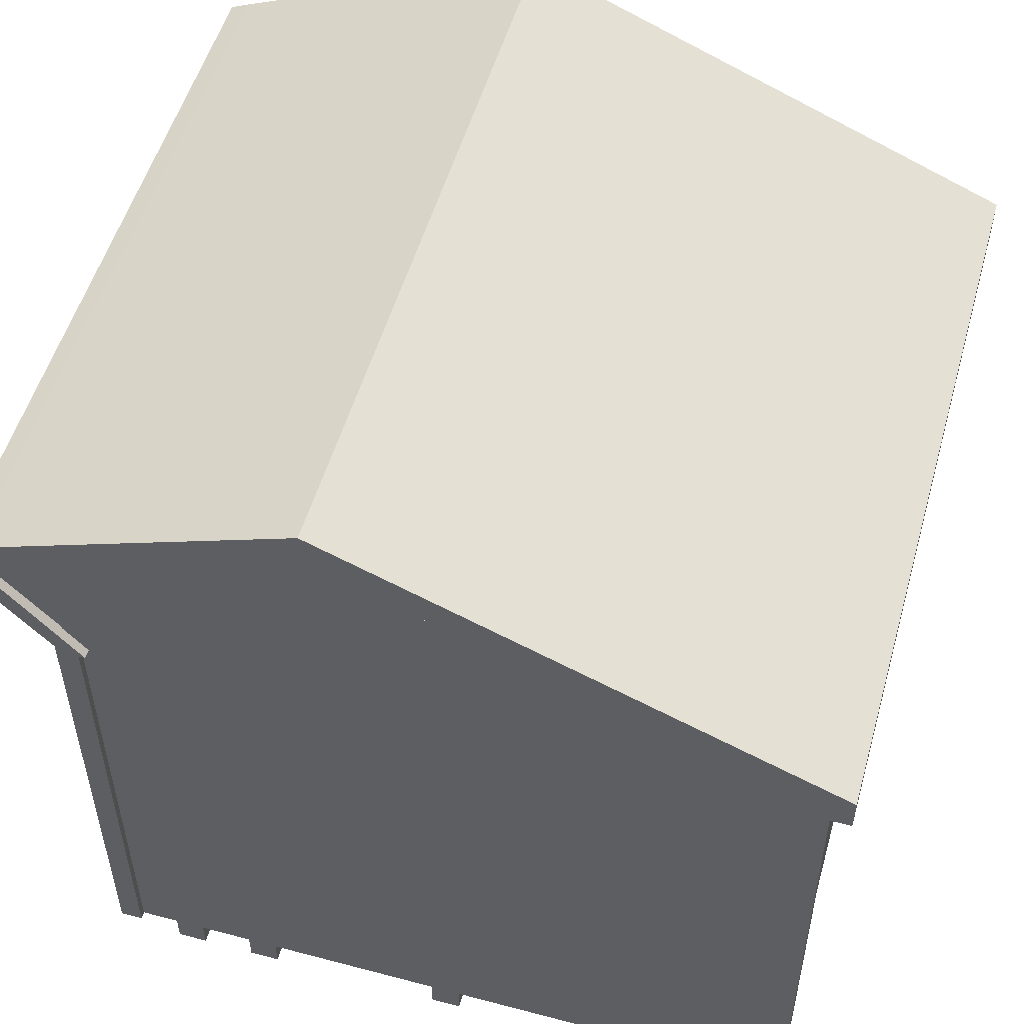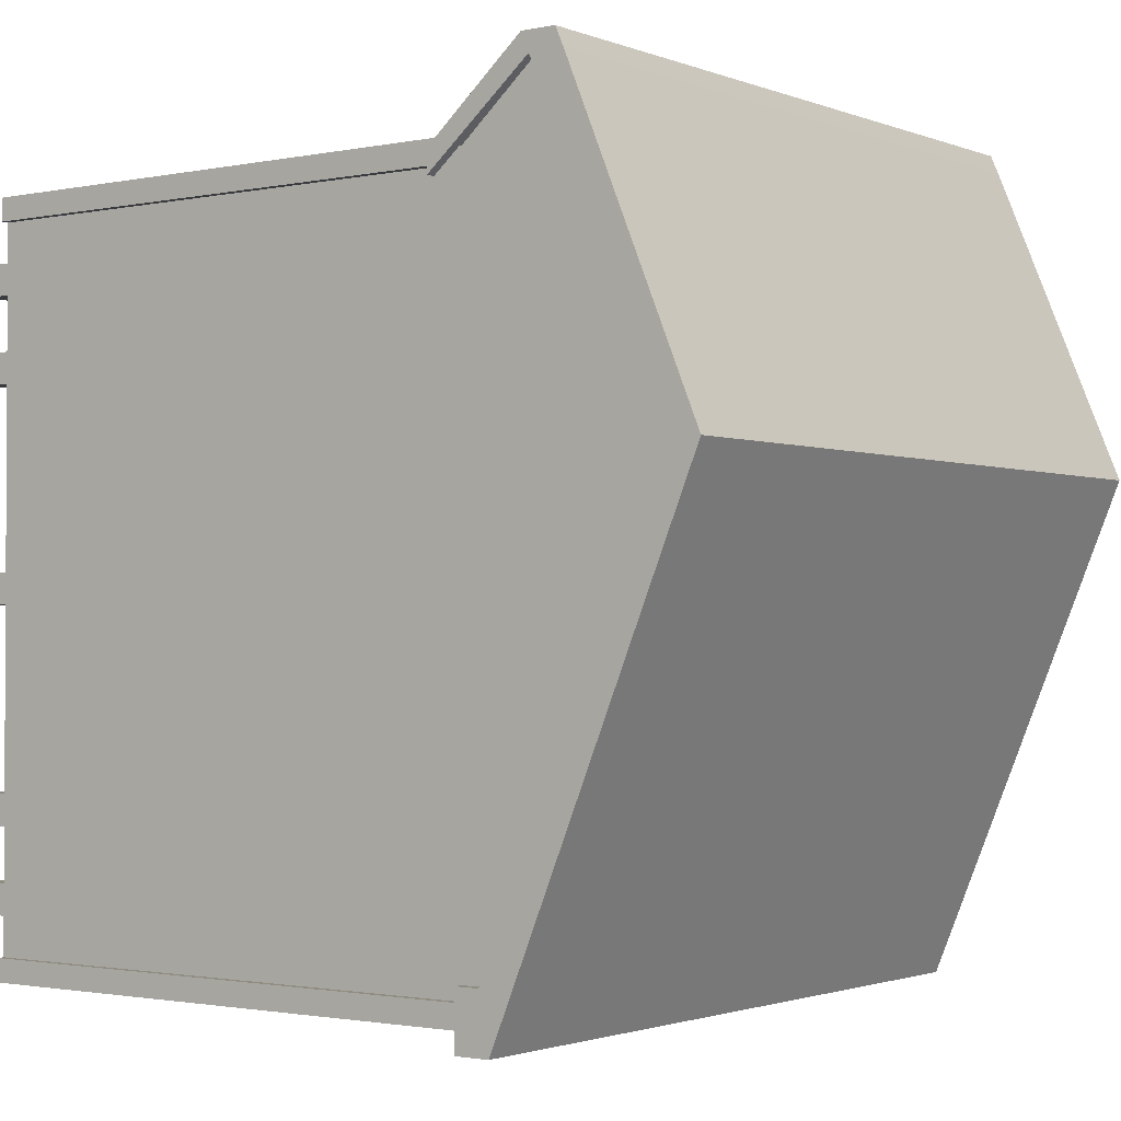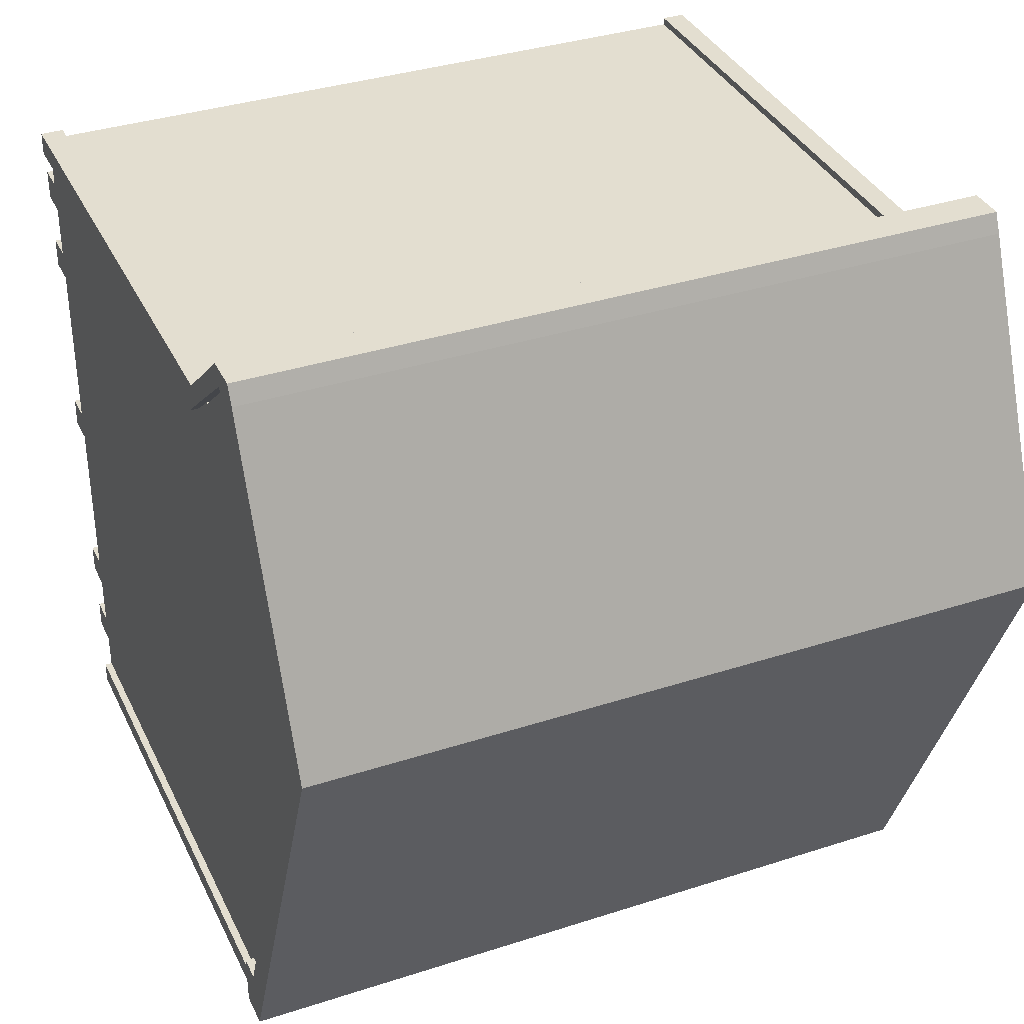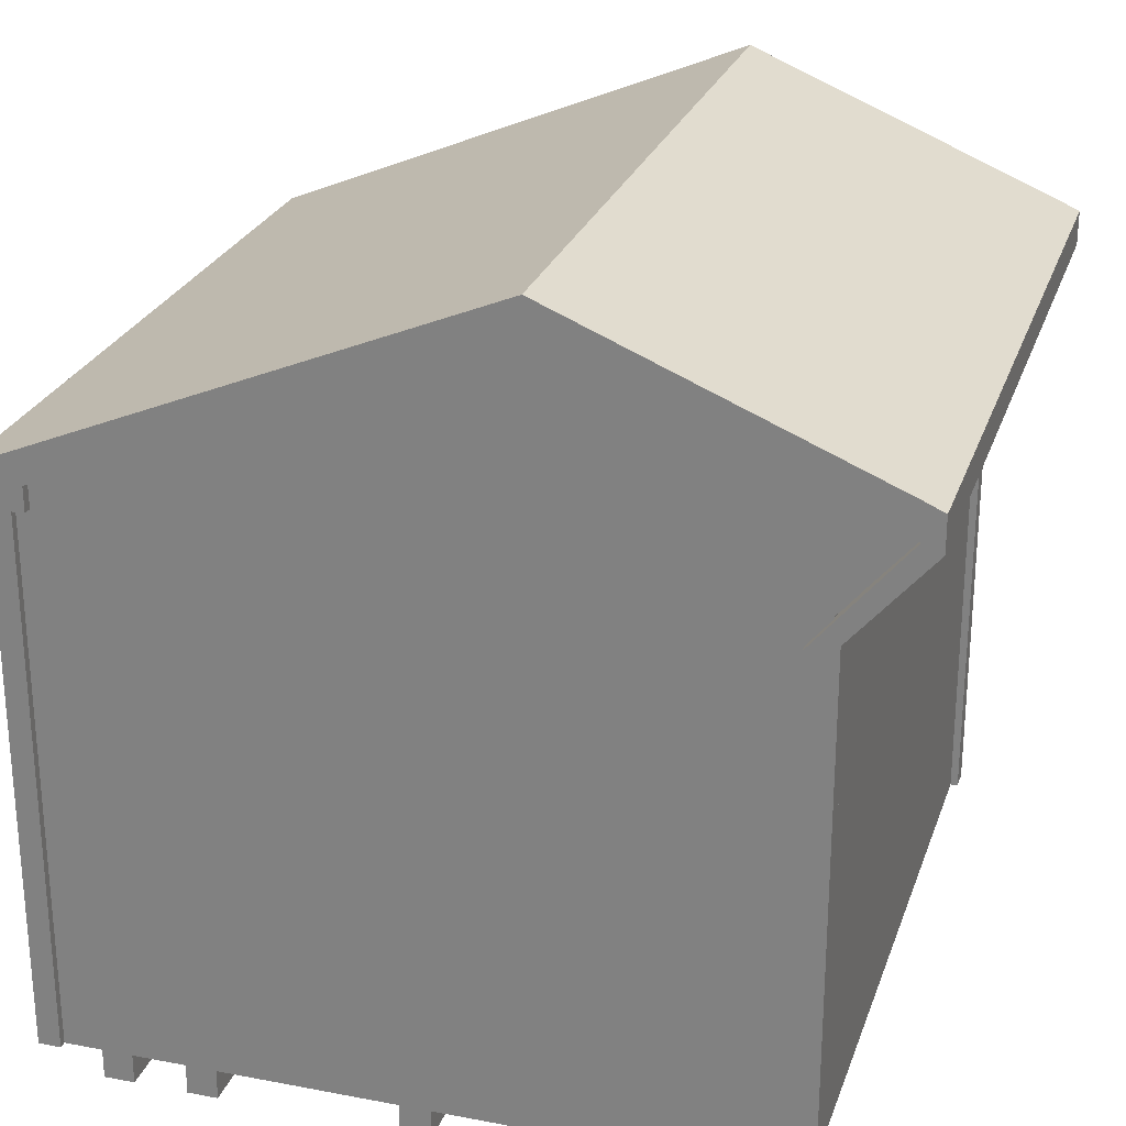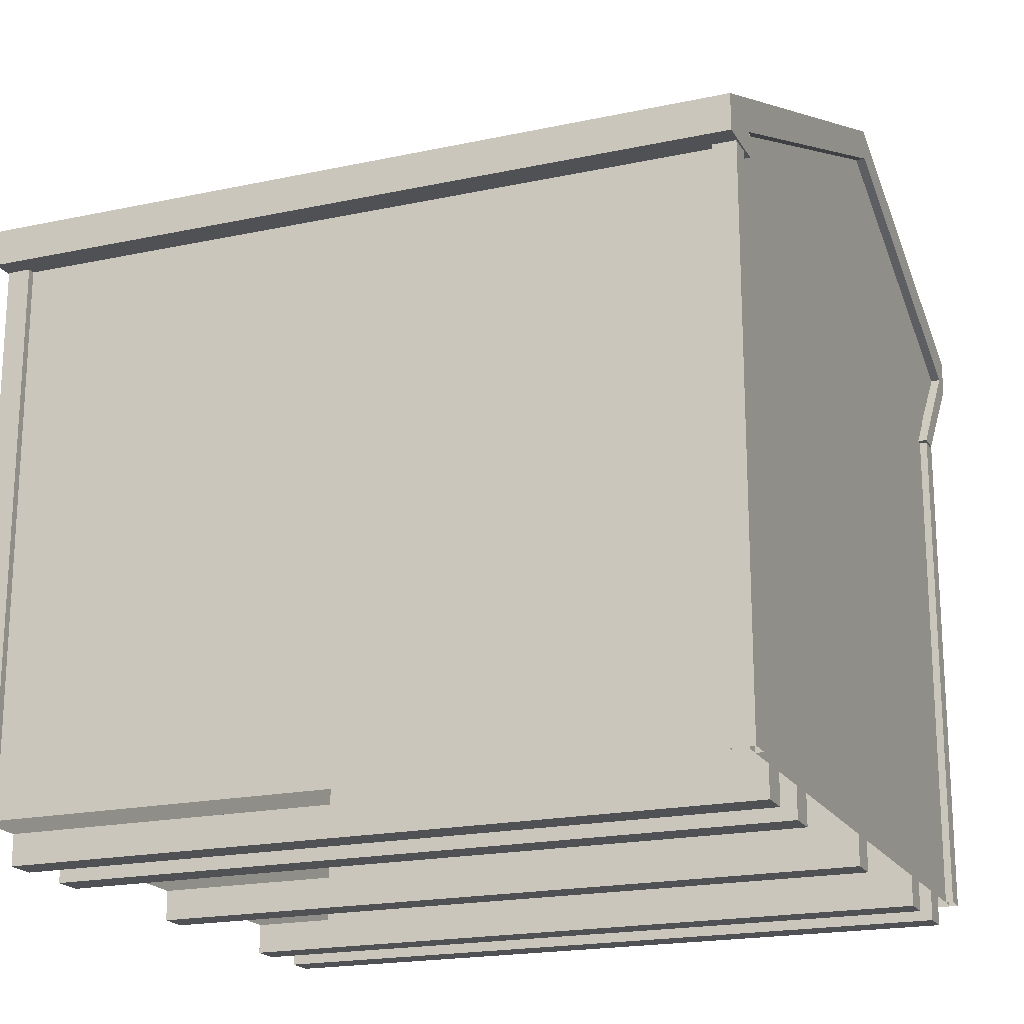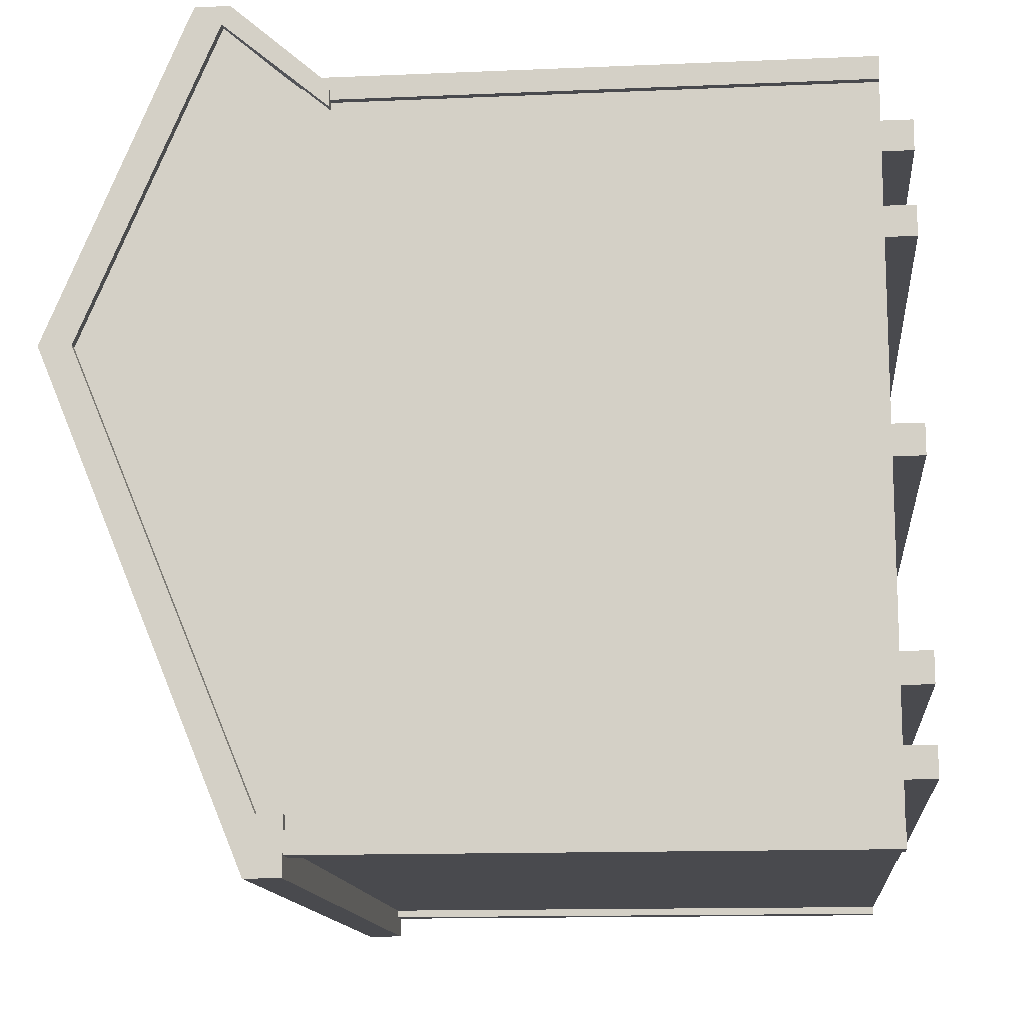
<metadata>
{"format":"obj","ext":"obj","renderer":"f3d","projection":"perspective","resolution":1024,"background":"white","views":[{"elev":52.9,"azim":105.8,"up":"+Y"},{"elev":-1.7,"azim":126.4,"up":"+Z"},{"elev":35.8,"azim":156.9,"up":"+Z"},{"elev":25.6,"azim":-73.1,"up":"+Y"},{"elev":-19.5,"azim":-158.1,"up":"+Y"},{"elev":-13.4,"azim":-84.4,"up":"+Z"}]}
</metadata>
<code>
o Quaker Sheds_8x8.obj
g default
v 1.179 2.635 0.2698
v -1.179 2.635 0.2698
v 1.179 2.186 1.332
v -1.179 2.186 1.332
v 1.179 2.303 1.332
v -1.179 2.303 1.332
v 1.179 2.744 0.27
v -1.179 2.744 0.27
v 1.25 2.16 1.395
v 1.179 2.276 1.395
v 1.25 2.303 1.332
v 1.25 2.276 1.395
v 1.179 2.16 1.395
v 1.179 1.832 1.111
v 1.179 1.832 1.035
v 1.25 2.186 1.332
v 1.25 1.832 1.111
v 1.25 1.832 1.035
v 1.25 2.744 0.27
v 1.25 2.635 0.2698
v 1.179 2.052 -1.395
v 1.25 2.052 -1.395
v 1.179 2.017 -1.205
v 1.179 1.932 -1.205
v 1.179 1.932 -1.395
v 1.25 1.932 -1.395
v 1.25 2.017 -1.205
v 1.25 1.932 -1.205
v -1.25 2.16 1.395
v -1.179 2.276 1.395
v -1.25 2.303 1.332
v -1.25 2.276 1.395
v -1.179 2.16 1.395
v -1.179 1.832 1.111
v -1.179 1.832 1.035
v -1.25 2.186 1.332
v -1.25 1.832 1.035
v -1.25 1.832 1.111
v -1.25 2.744 0.27
v -1.25 2.635 0.2698
v -1.179 2.052 -1.395
v -1.25 2.052 -1.395
v -1.179 2.017 -1.205
v -1.179 1.932 -1.205
v -1.179 1.932 -1.395
v -1.25 1.932 -1.205
v -1.25 1.932 -1.395
v -1.25 2.017 -1.205
v 1.168 0.1016 -1.327
v 1.245 0.1016 -1.251
v 1.245 0.1016 -1.327
v 1.168 1.972 -1.327
v 1.245 1.972 -1.327
v 1.245 1.972 -1.251
v 1.168 0.1016 1.137
v 1.245 0.1016 1.061
v 1.245 0.1016 1.137
v 1.168 1.862 1.137
v 1.245 1.862 1.137
v 1.245 1.862 1.061
v -1.168 0.1016 -1.327
v -1.245 0.1016 -1.251
v -1.245 0.1016 -1.327
v -1.168 1.972 -1.327
v -1.245 1.972 -1.327
v -1.245 1.972 -1.251
v -1.168 0.1016 1.137
v -1.245 0.1016 1.061
v -1.245 0.1016 1.137
v -1.168 1.862 1.137
v -1.245 1.862 1.137
v -1.245 1.862 1.061
v 1.168 0.1016 -1.302
v 1.168 1.972 -1.302
v -1.168 1.972 -1.302
v -1.168 0.1016 -1.302
v 1.219 1.972 -1.251
v 1.219 0.1016 -1.251
v 1.219 0.1016 1.061
v 1.219 1.862 1.061
v 1.168 1.862 1.111
v 1.168 0.1016 1.111
v -1.168 0.1016 1.111
v -1.168 1.862 1.111
v -1.219 1.972 -1.251
v -1.219 0.1016 -1.251
v -1.219 0.1016 1.061
v -1.219 1.862 1.061
v -1.201 1.832 1.035
v -1.201 1.832 1.111
v -1.201 2.16 1.395
v -1.201 2.276 1.395
v -1.201 2.303 1.332
v -1.201 2.744 0.27
v -1.201 2.052 -1.395
v -1.201 1.932 -1.395
v -1.201 1.932 -1.205
v -1.201 2.017 -1.205
v -1.201 2.635 0.2698
v -1.201 2.186 1.332
v 1.201 1.832 1.035
v 1.201 1.832 1.111
v 1.201 2.16 1.395
v 1.201 2.276 1.395
v 1.201 2.303 1.332
v 1.201 2.744 0.27
v 1.201 2.052 -1.395
v 1.201 1.932 -1.395
v 1.201 1.932 -1.205
v 1.201 2.017 -1.205
v 1.201 2.635 0.2698
v 1.201 2.186 1.332
v -1.219 0.1016 -1.122
v 1.219 0.1016 -1.122
v 1.219 0.1016 -1.02
v -1.219 0.1016 -1.02
v -1.219 0 -1.122
v -1.219 0 -1.02
v 1.219 0 -1.02
v 1.219 0 -1.122
v -1.219 0.1016 -0.842
v 1.219 0.1016 -0.842
v 1.219 0.1016 -0.7404
v -1.219 0.1016 -0.7404
v -1.219 0 -0.842
v -1.219 0 -0.7404
v 1.219 0 -0.7404
v 1.219 0 -0.842
v -1.219 0.1016 0.932
v 1.219 0.1016 0.932
v 1.219 0.1016 0.8304
v -1.219 0.1016 0.8304
v -1.219 0 0.932
v -1.219 0 0.8304
v 1.219 0 0.8304
v 1.219 0 0.932
v -1.219 0.1016 0.652
v 1.219 0.1016 0.652
v 1.219 0.1016 0.5504
v -1.219 0.1016 0.5504
v -1.219 0 0.652
v -1.219 0 0.5504
v 1.219 0 0.5504
v 1.219 0 0.652
v -1.219 0.1016 -0.1458
v 1.219 0.1016 -0.1458
v 1.219 0.1016 -0.0442
v -1.219 0.1016 -0.0442
v -1.219 0 -0.1458
v -1.219 0 -0.0442
v 1.219 0 -0.0442
v 1.219 0 -0.1458
v 1.219 0.1016 -1.205
v 1.219 1.832 -1.205
v 1.219 2.017 -1.205
v 1.219 0.1016 -0.04674
v 1.219 1.832 -0.04674
v 1.219 2.635 0.2698
v 1.219 0.1016 0.5324
v 1.219 1.832 0.5324
v 1.219 2.19 1.335
v 1.219 1.932 1.111
v 1.219 1.832 1.111
v 1.219 1.932 -1.302
v 1.219 1.832 -1.302
v 1.219 0.1016 1.111
v 1.219 0.1016 -1.302
v 1.25 2.187 1.332
v 1.25 2.16 1.395
v 1.25 2.303 1.332
v 1.25 2.276 1.395
v 1.25 2.186 1.332
v 1.25 1.832 1.111
v 1.25 1.832 1.035
v 1.25 2.744 0.27
v 1.25 2.635 0.2698
v 1.25 2.052 -1.395
v 1.25 1.932 -1.395
v 1.25 2.017 -1.205
v 1.25 1.932 -1.205
v -1.219 0.1016 -1.205
v -1.219 1.832 -1.205
v -1.219 2.017 -1.205
v -1.219 0.1016 -0.04674
v -1.219 1.832 -0.04674
v -1.219 2.635 0.2698
v -1.219 0.1016 0.5324
v -1.219 1.832 0.5324
v -1.219 2.19 1.335
v -1.219 1.932 1.111
v -1.219 1.832 1.111
v -1.219 1.932 -1.302
v -1.219 1.832 -1.302
v -1.219 0.1016 1.111
v -1.219 0.1016 -1.302
v -1.25 2.187 1.332
v -1.25 2.16 1.395
v -1.25 2.303 1.332
v -1.25 2.276 1.395
v -1.25 2.186 1.332
v -1.25 1.832 1.035
v -1.25 1.832 1.111
v -1.25 2.744 0.27
v -1.25 2.635 0.2698
v -1.25 2.052 -1.395
v -1.25 1.932 -1.205
v -1.25 1.932 -1.395
v -1.25 2.017 -1.205
v 1.179 1.832 1.035
v 1.179 2.187 1.332
v 1.179 2.325 1.006
v 1.179 1.969 0.7085
v -1.179 1.832 1.035
v -1.179 2.187 1.332
v -1.179 2.325 1.006
v -1.179 1.969 0.7085
v 1.219 2.312 1.111
v -1.219 2.312 1.111
v 1.219 1.832 1.111
v -1.219 1.832 1.111
v 1.219 0.1016 1.111
v -1.219 0.1016 1.111
v 1.219 1.932 -1.302
v -1.219 1.932 -1.302
v -1.219 1.832 -1.302
v 1.219 1.832 -1.302
v 1.219 0.1016 -1.302
v -1.219 0.1016 -1.302
v -1.219 0.1016 -1.122
v -1.219 0.1016 -1.02
v -1.219 0 -1.122
v -1.219 0 -1.02
v -1.219 0.1016 -0.842
v -1.219 0.1016 -0.7404
v -1.219 0 -0.842
v -1.219 0 -0.7404
v -1.219 0.1016 0.932
v -1.219 0.1016 0.8304
v -1.219 0 0.932
v -1.219 0 0.8304
v -1.219 0.1016 0.652
v -1.219 0.1016 0.5504
v -1.219 0 0.652
v -1.219 0 0.5504
v -1.219 0.1016 -0.1458
v -1.219 0.1016 -0.0442
v -1.219 0 -0.1458
v -1.219 0 -0.0442
v 1.219 0.1016 -1.122
v 1.219 0.1016 -1.02
v 1.219 0 -1.02
v 1.219 0 -1.122
v 1.219 0.1016 -0.842
v 1.219 0.1016 -0.7404
v 1.219 0 -0.7404
v 1.219 0 -0.842
v 1.219 0.1016 0.932
v 1.219 0.1016 0.8304
v 1.219 0 0.8304
v 1.219 0 0.932
v 1.219 0.1016 0.652
v 1.219 0.1016 0.5504
v 1.219 0 0.5504
v 1.219 0 0.652
v 1.219 0.1016 -0.1458
v 1.219 0.1016 -0.0442
v 1.219 0 -0.0442
v 1.219 0 -0.1458
v 1.179 2.16 1.395
v 1.179 1.832 1.111
v 1.179 1.832 1.035
v 1.179 2.187 1.332
v -1.179 2.16 1.395
v -1.179 1.832 1.111
v -1.179 1.832 1.035
v -1.179 2.187 1.332
v 1.179 2.303 1.332
v -1.179 2.303 1.332
v 1.179 2.744 0.27
v -1.179 2.744 0.27
v 1.179 2.276 1.395
v 1.179 2.16 1.395
v 1.179 1.932 -1.205
v 1.179 1.932 -1.395
v -1.179 2.276 1.395
v -1.179 2.16 1.395
v -1.179 1.932 -1.205
v -1.179 1.932 -1.395
v 1.179 2.325 1.006
v -1.179 2.325 1.006
v -1.179 2.187 1.332
v 1.179 2.186 1.332
v 1.25 2.187 1.332
v -1.25 2.187 1.332
v -1.201 2.187 1.332
v 1.201 2.187 1.332
v 1.179 2.744 0.27
v -1.179 2.744 0.27
v -1.179 2.052 -1.395
v 1.179 2.052 -1.395
g Shed
f 167 165 153
f 165 154 153
f 165 164 154
f 164 155 154
f 153 154 156
f 154 157 156
f 154 155 157
f 155 158 157
f 156 157 159
f 157 160 159
f 159 160 166
f 160 163 166
f 157 158 160
f 158 161 160
f 160 162 163
f 161 162 160
g Sides
f 178 179 180
f 177 179 178
f 177 175 179
f 175 176 179
f 174 168 173
f 168 169 173
f 176 170 172
f 176 175 170
f 172 171 169
f 170 171 172
g Shed
f 182 195 181
f 182 193 195
f 192 193 182
f 183 192 182
f 185 181 184
f 185 182 181
f 183 182 185
f 186 183 185
f 191 187 194
f 191 188 187
f 188 184 187
f 188 185 184
f 190 188 191
f 190 189 188
f 186 185 188
f 189 186 188
g Sides
f 208 207 206
f 208 205 207
f 203 205 208
f 204 203 208
f 203 204 198
f 198 204 200
f 199 198 200
f 199 200 197
f 196 201 202
f 197 196 202
f 210 211 209
f 211 212 209
f 215 214 213
f 216 215 213
g Shed
f 220 222 221
f 219 220 221
f 218 220 219
f 217 218 219
f 226 227 228
f 225 226 228
f 223 226 225
f 224 223 225
g Floor
f 230 229 231
f 230 231 232
f 234 233 235
f 234 235 236
f 237 240 239
f 237 238 240
f 241 244 243
f 241 242 244
f 246 245 247
f 246 247 248
f 249 250 251
f 252 249 251
f 253 254 255
f 256 253 255
f 259 258 260
f 258 257 260
f 263 262 264
f 262 261 264
f 265 266 267
f 268 265 267
f 113 114 120
f 113 120 117
f 117 120 118
f 120 119 118
f 115 116 118
f 115 118 119
f 114 113 116
f 114 116 115
f 121 122 128
f 121 128 125
f 125 128 126
f 128 127 126
f 123 124 126
f 123 126 127
f 122 121 124
f 122 124 123
f 145 146 152
f 145 152 149
f 149 152 150
f 152 151 150
f 147 148 150
f 147 150 151
f 146 145 148
f 146 148 147
f 140 143 142
f 140 139 143
f 143 144 141
f 142 143 141
f 138 141 144
f 138 137 141
f 139 140 137
f 139 137 138
f 132 135 134
f 132 131 135
f 135 136 133
f 134 135 133
f 130 133 136
f 130 129 133
f 131 132 129
f 131 129 130
g Sides
f 272 271 270
f 269 272 270
f 276 273 274
f 275 276 274
f 15 101 102
f 15 102 14
f 102 103 14
f 103 13 14
f 103 104 13
f 104 10 13
g Roof
f 104 105 10
f 105 5 10
f 105 106 5
f 106 7 5
f 7 106 107
f 7 107 21
g Sides
f 21 107 108
f 21 108 25
f 25 108 109
f 25 109 24
g Shed
f 109 110 24
f 110 23 24
f 110 111 23
f 111 1 23
f 1 111 112
f 1 112 3
g Sides
f 101 18 17
f 101 17 102
f 17 9 102
f 9 103 102
f 9 12 103
f 12 104 103
g Roof
f 12 11 104
f 11 105 104
f 11 19 105
f 19 106 105
f 106 19 22
f 106 22 107
g Sides
f 107 22 26
f 107 26 108
f 108 26 28
f 108 28 109
g Shed
f 28 27 109
f 27 110 109
f 27 20 110
f 20 111 110
f 111 20 16
f 111 16 112
g Sides
f 37 89 90
f 38 37 90
f 91 38 90
f 91 29 38
f 92 29 91
f 92 32 29
g Roof
f 93 32 92
f 93 31 32
f 94 31 93
f 94 39 31
f 39 94 95
f 42 39 95
g Sides
f 42 95 96
f 47 42 96
f 47 96 97
f 46 47 97
g Shed
f 98 46 97
f 98 48 46
f 99 48 98
f 99 40 48
f 40 99 100
f 36 40 100
g Sides
f 89 35 34
f 90 89 34
f 33 90 34
f 33 91 90
f 30 91 33
f 30 92 91
g Roof
f 6 92 30
f 6 93 92
f 8 93 6
f 8 94 93
f 94 8 41
f 95 94 41
g Sides
f 95 41 45
f 96 95 45
f 96 45 44
f 97 96 44
g Shed
f 43 97 44
f 43 98 97
f 2 98 43
f 2 99 98
f 99 2 4
f 100 99 4
g Sides
f 294 295 89
f 37 294 89
f 296 293 18
f 296 18 101
g Trim
f 58 82 55
f 58 81 82
f 57 59 55
f 59 58 55
f 56 60 57
f 60 59 57
f 80 56 79
f 80 60 56
f 54 77 78
f 50 54 78
f 51 54 50
f 53 54 51
f 53 51 49
f 52 53 49
f 52 49 73
f 74 52 73
f 61 64 76
f 64 75 76
f 63 65 61
f 65 64 61
f 66 63 62
f 66 65 63
f 85 62 86
f 85 66 62
f 72 88 87
f 68 72 87
f 72 68 69
f 71 72 69
f 71 69 67
f 70 71 67
f 83 70 67
f 84 70 83
g Shed
f 290 289 292
f 291 290 292
f 291 292 282
f 291 282 286
g Sides
f 281 286 282
f 281 285 286
g Roof
f 277 285 281
f 277 278 285
f 279 278 277
f 279 280 278
g Sides
f 288 284 283
f 288 283 287
f 299 300 284
f 299 284 288
g Roof
f 298 297 300
f 298 300 299

</code>
